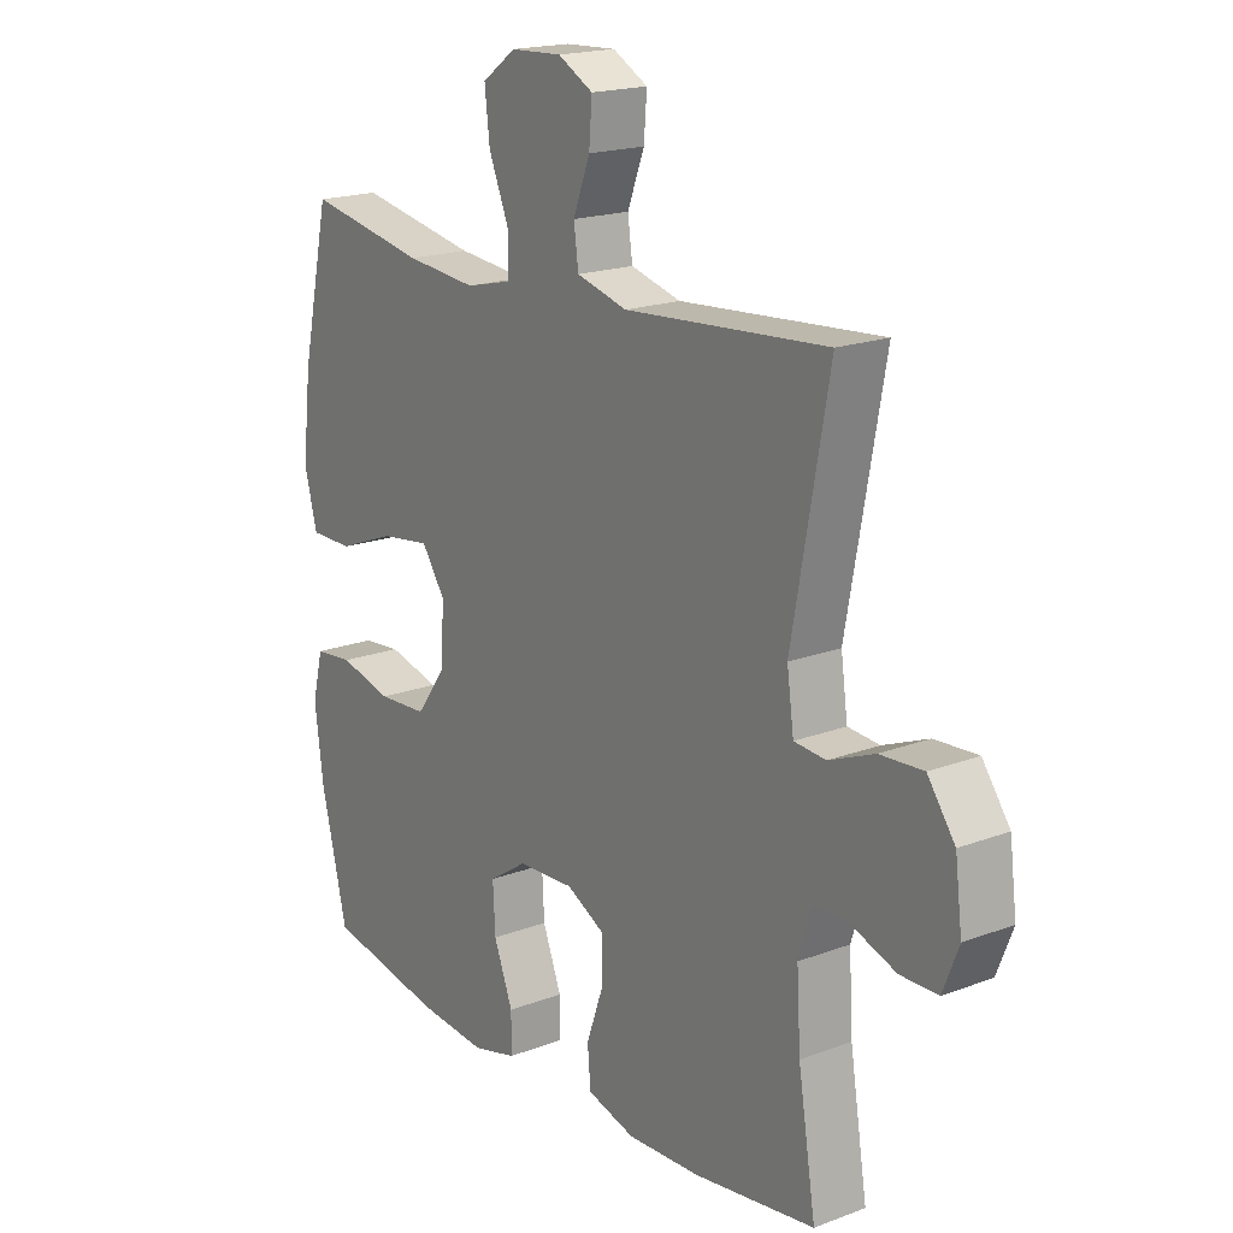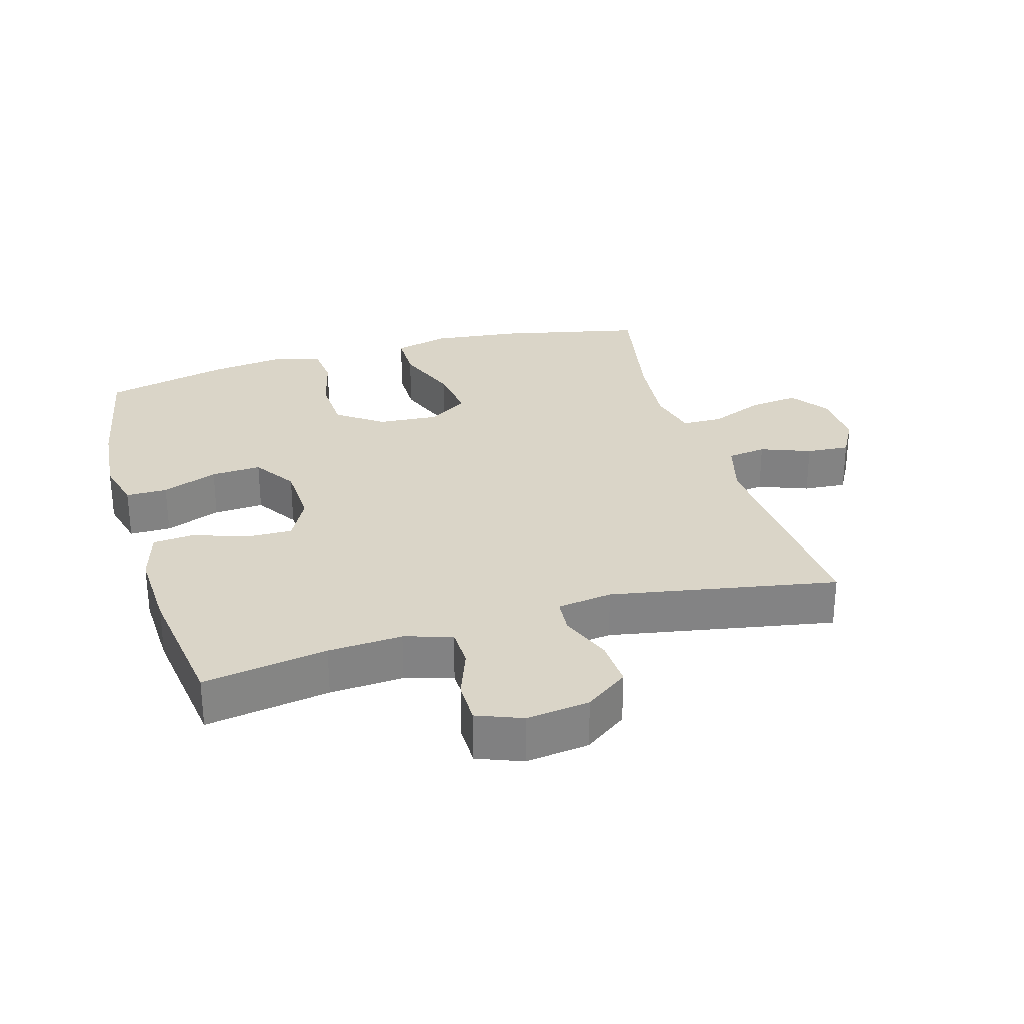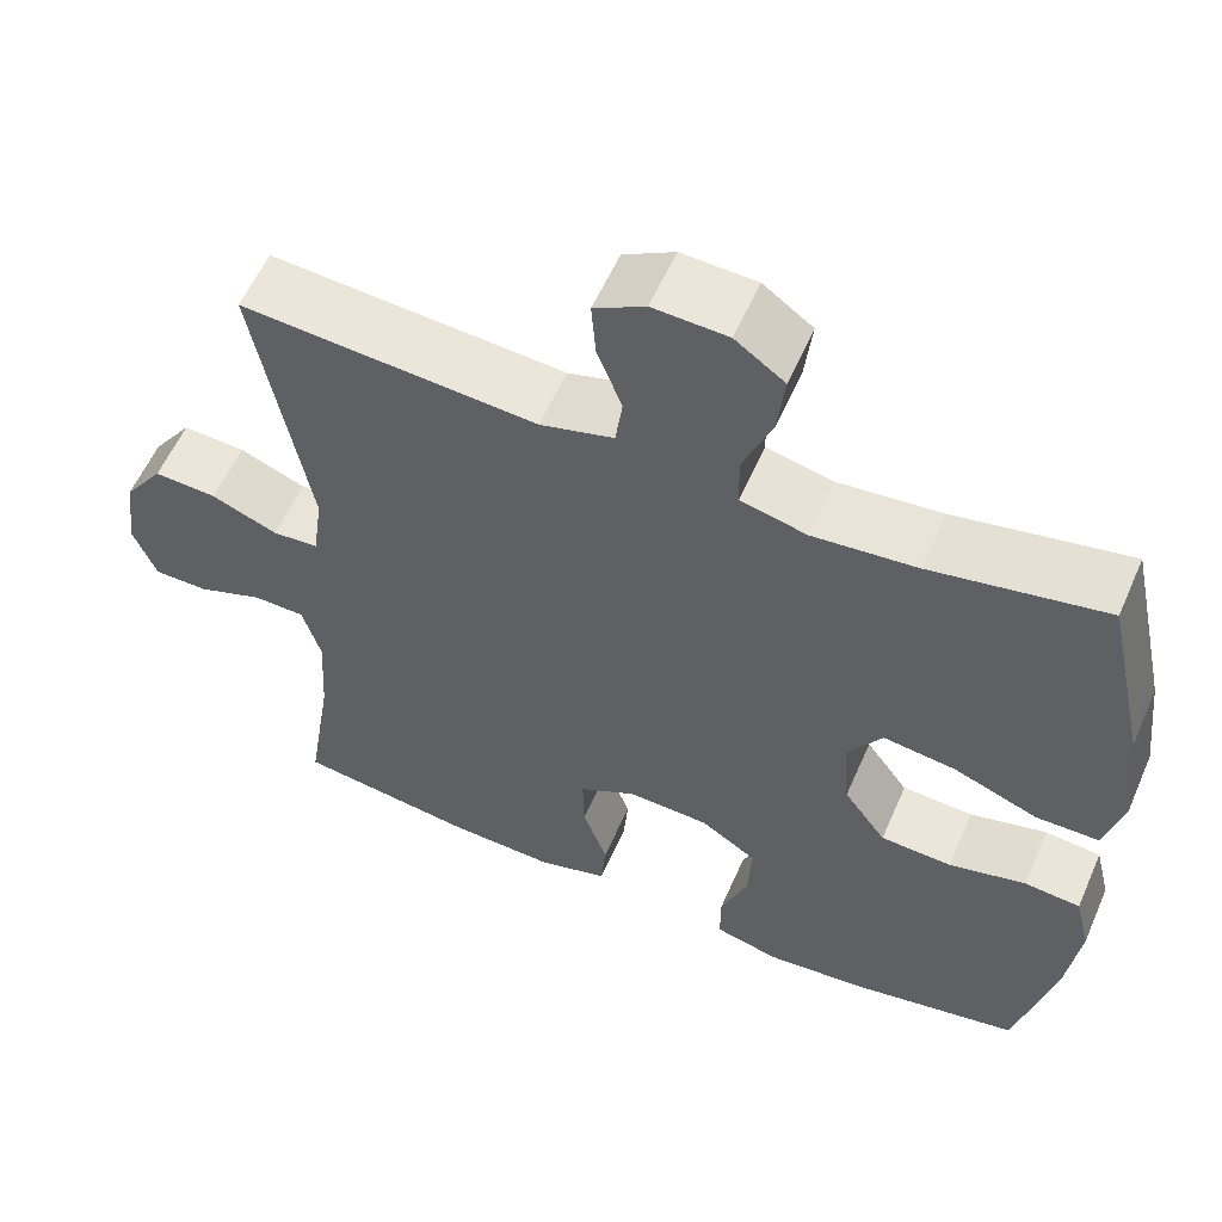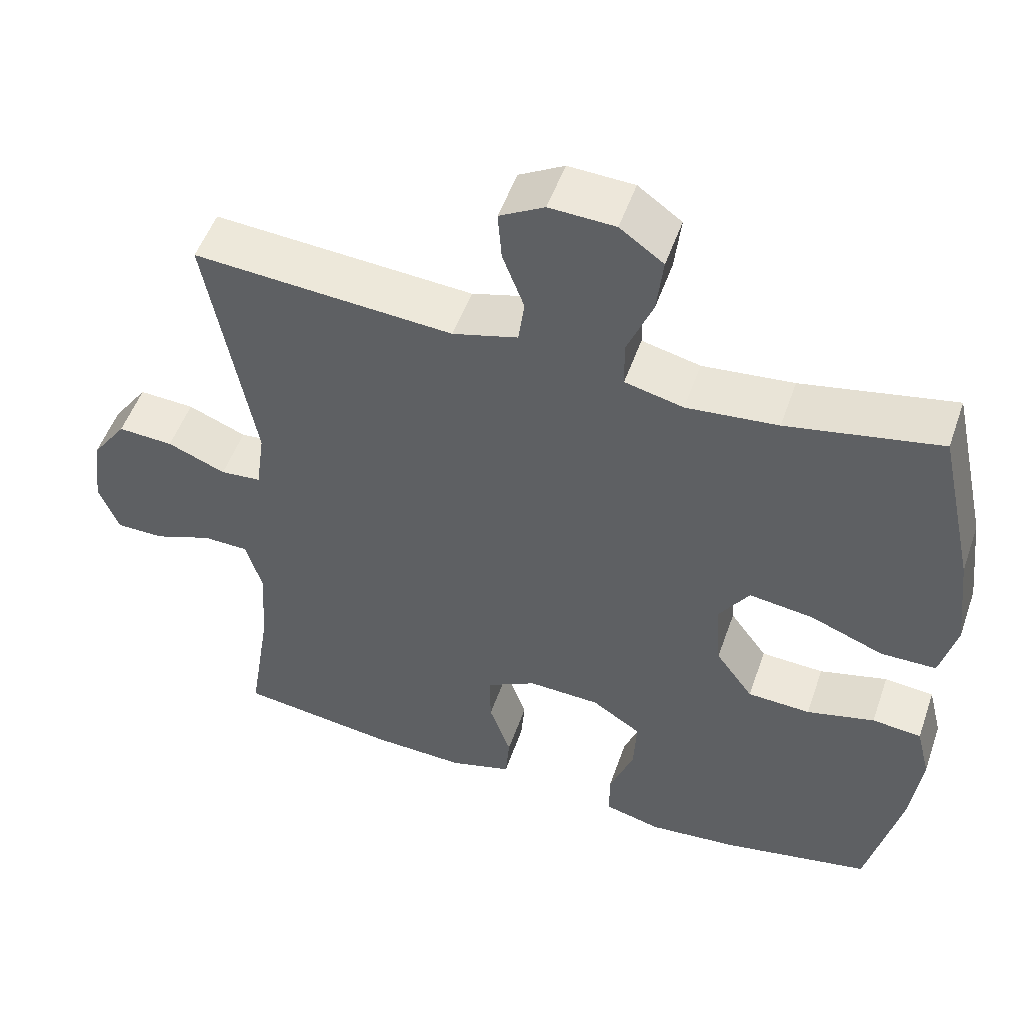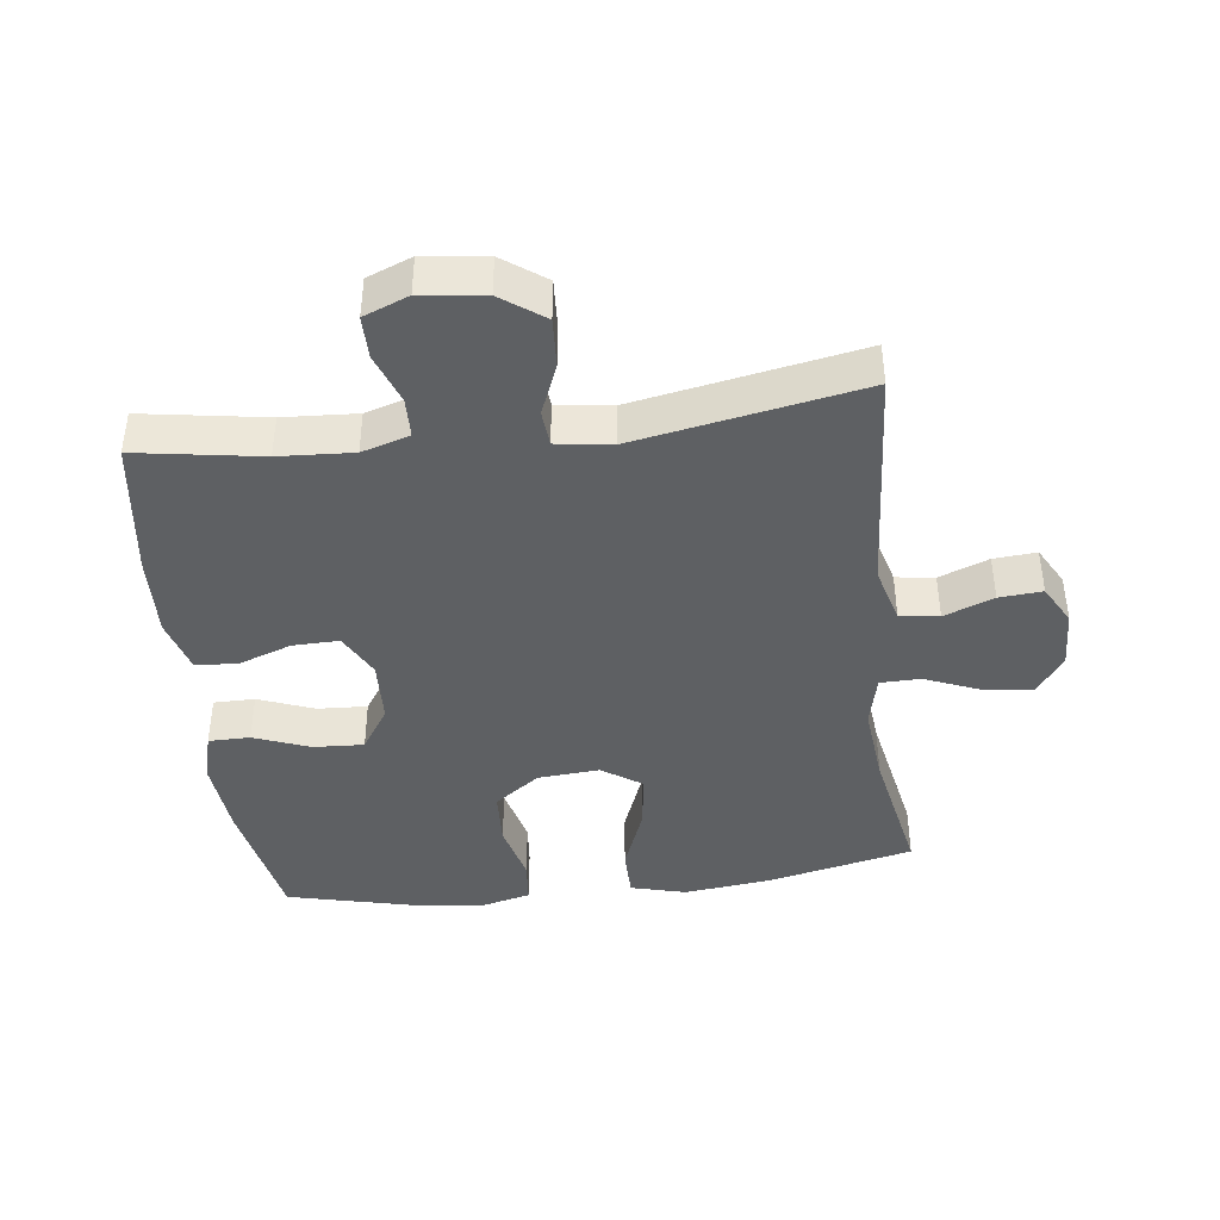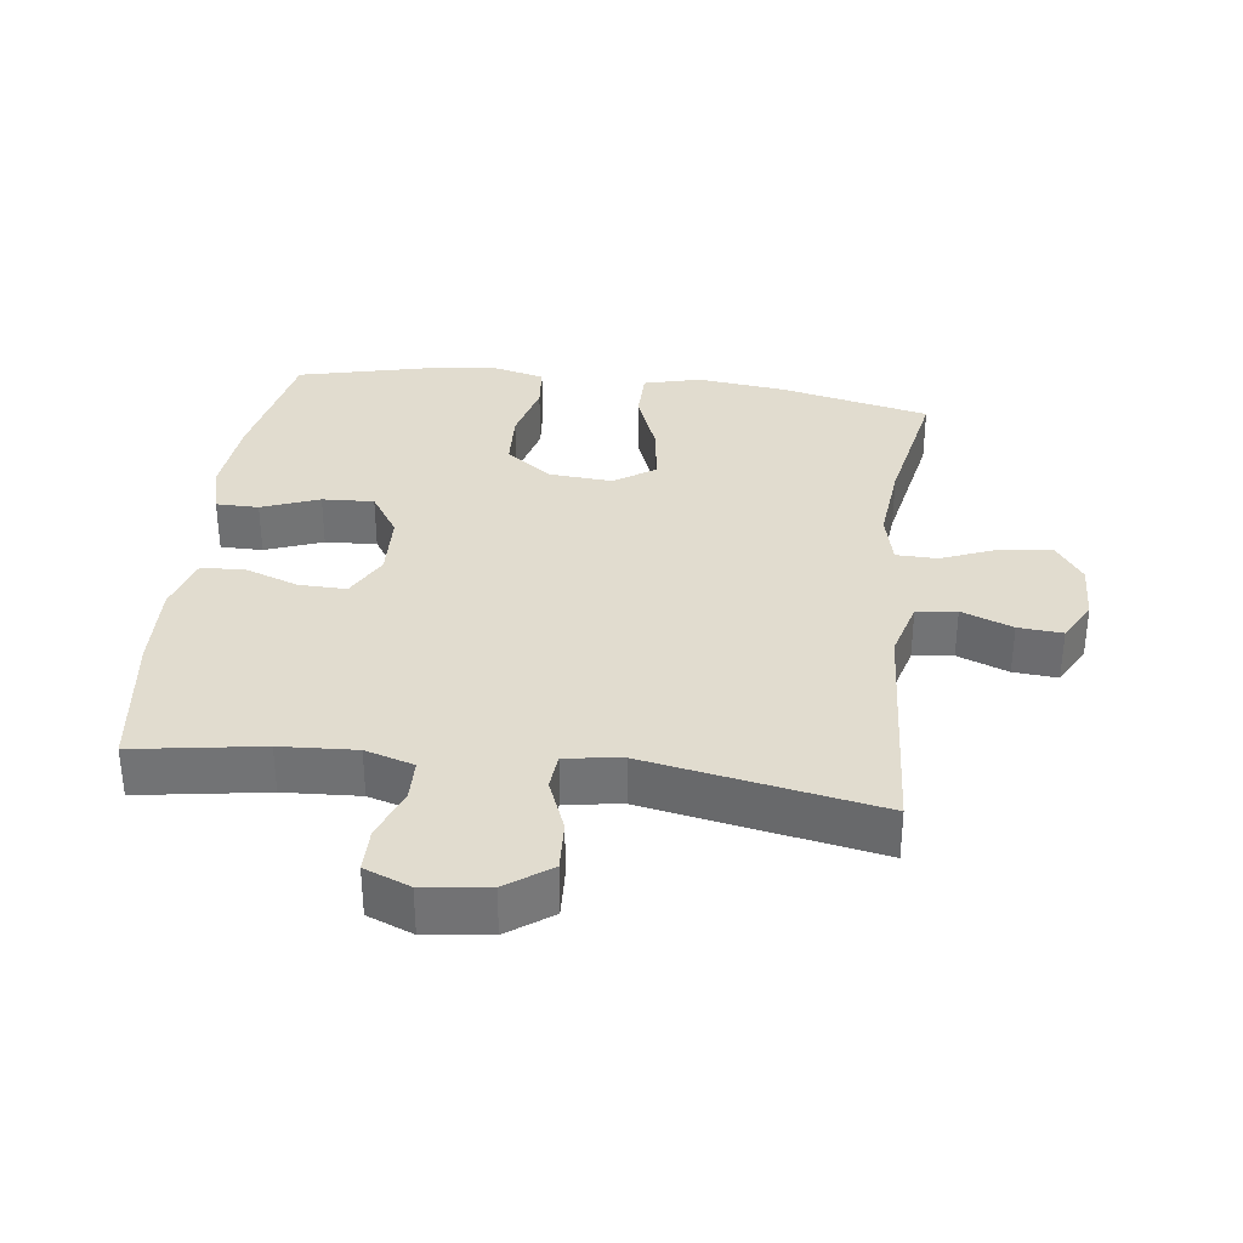
<metadata>
{"format":"obj","ext":"obj","renderer":"f3d","projection":"perspective","resolution":1024,"background":"white","views":[{"elev":18.4,"azim":-126.1,"up":"+Z"},{"elev":29.2,"azim":-106.3,"up":"+Y"},{"elev":57.5,"azim":23.5,"up":"+Z"},{"elev":51.3,"azim":19.0,"up":"+Z"},{"elev":-42.3,"azim":-83.0,"up":"+Y"},{"elev":34.3,"azim":-82.7,"up":"+Y"}]}
</metadata>
<code>
o path5498
v 0.5617 0.0375 -0.3286
v 0.5767 0.0375 -0.2123
v 0.5577 0.0375 -0.1354
v 0.49 0.0375 -0.1289
v 0.3967 0.0375 -0.1525
v 0.3105 0.0375 -0.1482
v 0.2593 0.0375 -0.07768
v 0.2522 0.0375 0.0186
v 0.2938 0.0375 0.0804
v 0.3812 0.0375 0.06876
v 0.4825 0.0375 0.02964
v 0.5585 0.0375 0.03024
v 0.5809 0.0375 0.1168
v 0.5654 0.0375 0.2522
v 0.5154 0.0375 0.4796
v 0.3055 0.0375 0.4391
v 0.1805 0.0375 0.4269
v 0.1004 0.0375 0.4459
v 0.09929 0.0375 0.5092
v 0.1343 0.0375 0.5949
v 0.1431 0.0375 0.672
v 0.0834 0.0375 0.7149
v -0.006413 0.0375 0.7189
v -0.06787 0.0375 0.6847
v -0.06263 0.0375 0.6174
v -0.03294 0.0375 0.5396
v -0.0412 0.0375 0.4786
v -0.1302 0.0375 0.4541
v -0.4863 0.0375 0.4796
v -0.4215 0.0375 0.1263
v -0.4336 0.0375 0.03995
v -0.4892 0.0375 0.0352
v -0.5689 0.0375 0.06737
v -0.6448 0.0375 0.07168
v -0.693 0.0375 0.004286
v -0.7054 0.0375 -0.09489
v -0.6778 0.0375 -0.165
v -0.6119 0.0375 -0.1653
v -0.5325 0.0375 -0.136
v -0.4706 0.0375 -0.1376
v -0.4485 0.0375 -0.212
v -0.4553 0.0375 -0.3278
v -0.4863 0.0375 -0.5223
v -0.2722 0.0375 -0.5514
v -0.1439 0.0375 -0.5566
v -0.05975 0.0375 -0.5323
v -0.05423 0.0375 -0.4674
v -0.08381 0.0375 -0.3838
v -0.08543 0.0375 -0.3112
v -0.01677 0.0375 -0.2748
v 0.08182 0.0375 -0.2789
v 0.1493 0.0375 -0.323
v 0.1452 0.0375 -0.4016
v 0.1118 0.0375 -0.4887
v 0.112 0.0375 -0.5534
v 0.1895 0.0375 -0.5734
v 0.311 0.0375 -0.562
v 0.5154 0.0375 -0.5223
v 0.5617 -0.0375 -0.3286
v 0.5767 -0.0375 -0.2123
v 0.5577 -0.0375 -0.1354
v 0.49 -0.0375 -0.1289
v 0.3967 -0.0375 -0.1525
v 0.3105 -0.0375 -0.1482
v 0.2593 -0.0375 -0.07768
v 0.2522 -0.0375 0.0186
v 0.2938 -0.0375 0.0804
v 0.3812 -0.0375 0.06876
v 0.4825 -0.0375 0.02964
v 0.5585 -0.0375 0.03024
v 0.5809 -0.0375 0.1168
v 0.5654 -0.0375 0.2522
v 0.5154 -0.0375 0.4796
v 0.3055 -0.0375 0.4391
v 0.1805 -0.0375 0.4269
v 0.1004 -0.0375 0.4459
v 0.09929 -0.0375 0.5092
v 0.1343 -0.0375 0.5949
v 0.1431 -0.0375 0.672
v 0.0834 -0.0375 0.7149
v -0.006413 -0.0375 0.7189
v -0.06787 -0.0375 0.6847
v -0.06263 -0.0375 0.6174
v -0.03294 -0.0375 0.5396
v -0.0412 -0.0375 0.4786
v -0.1302 -0.0375 0.4541
v -0.4863 -0.0375 0.4796
v -0.4215 -0.0375 0.1263
v -0.4336 -0.0375 0.03995
v -0.4892 -0.0375 0.0352
v -0.5689 -0.0375 0.06737
v -0.6448 -0.0375 0.07168
v -0.693 -0.0375 0.004286
v -0.7054 -0.0375 -0.09489
v -0.6778 -0.0375 -0.165
v -0.6119 -0.0375 -0.1653
v -0.5325 -0.0375 -0.136
v -0.4706 -0.0375 -0.1376
v -0.4485 -0.0375 -0.212
v -0.4553 -0.0375 -0.3278
v -0.4863 -0.0375 -0.5223
v -0.2722 -0.0375 -0.5514
v -0.1439 -0.0375 -0.5566
v -0.05975 -0.0375 -0.5323
v -0.05423 -0.0375 -0.4674
v -0.08381 -0.0375 -0.3838
v -0.08543 -0.0375 -0.3112
v -0.01677 -0.0375 -0.2748
v 0.08182 -0.0375 -0.2789
v 0.1493 -0.0375 -0.323
v 0.1452 -0.0375 -0.4016
v 0.1118 -0.0375 -0.4887
v 0.112 -0.0375 -0.5534
v 0.1895 -0.0375 -0.5734
v 0.311 -0.0375 -0.562
v 0.5154 -0.0375 -0.5223
v 0.5585 0.0375 0.03024
v 0.5585 0.0375 0.03024
v 0.5809 0.0375 0.1168
v 0.5654 0.0375 0.2522
v 0.5617 0.0375 -0.3286
v 0.5767 0.0375 -0.2123
v 0.5577 0.0375 -0.1354
v 0.5577 0.0375 -0.1354
v 0.4825 0.0375 0.02964
v 0.49 0.0375 -0.1289
v 0.5154 0.0375 0.4796
v 0.5154 0.0375 0.4796
v 0.5154 0.0375 -0.5223
v 0.5154 0.0375 -0.5223
v 0.3967 0.0375 -0.1525
v 0.3812 0.0375 0.06876
v 0.311 0.0375 -0.562
v 0.3055 0.0375 0.4391
v 0.3105 0.0375 -0.1482
v 0.2938 0.0375 0.0804
v 0.2938 0.0375 0.0804
v 0.1895 0.0375 -0.5734
v 0.2593 0.0375 -0.07768
v 0.1805 0.0375 0.4269
v 0.2522 0.0375 0.0186
v 0.112 0.0375 -0.5534
v 0.112 0.0375 -0.5534
v 0.1493 0.0375 -0.323
v 0.1452 0.0375 -0.4016
v 0.1004 0.0375 0.4459
v 0.1004 0.0375 0.4459
v 0.08182 0.0375 -0.2789
v 0.1118 0.0375 -0.4887
v 0.1343 0.0375 0.5949
v 0.1431 0.0375 0.672
v 0.1431 0.0375 0.672
v 0.0834 0.0375 0.7149
v 0.09929 0.0375 0.5092
v -0.006413 0.0375 0.7189
v -0.01677 0.0375 -0.2748
v -0.06787 0.0375 0.6847
v -0.06787 0.0375 0.6847
v -0.08543 0.0375 -0.3112
v -0.08543 0.0375 -0.3112
v -0.03294 0.0375 0.5396
v -0.0412 0.0375 0.4786
v -0.0412 0.0375 0.4786
v -0.06263 0.0375 0.6174
v -0.1302 0.0375 0.4541
v -0.05975 0.0375 -0.5323
v -0.05975 0.0375 -0.5323
v -0.05423 0.0375 -0.4674
v -0.08381 0.0375 -0.3838
v -0.1439 0.0375 -0.5566
v -0.2722 0.0375 -0.5514
v -0.4863 0.0375 -0.5223
v -0.4863 0.0375 -0.5223
v -0.4215 0.0375 0.1263
v -0.4336 0.0375 0.03995
v -0.4336 0.0375 0.03995
v -0.4485 0.0375 -0.212
v -0.4553 0.0375 -0.3278
v -0.4892 0.0375 0.0352
v -0.4706 0.0375 -0.1376
v -0.4706 0.0375 -0.1376
v -0.4863 0.0375 0.4796
v -0.4863 0.0375 0.4796
v -0.5325 0.0375 -0.136
v -0.5689 0.0375 0.06737
v -0.6119 0.0375 -0.1653
v -0.6448 0.0375 0.07168
v -0.6778 0.0375 -0.165
v -0.6778 0.0375 -0.165
v -0.693 0.0375 0.004286
v -0.7054 0.0375 -0.09489
v 0.5585 -0.0375 0.03024
v 0.5585 -0.0375 0.03024
v 0.5809 -0.0375 0.1168
v 0.5654 -0.0375 0.2522
v 0.5617 -0.0375 -0.3286
v 0.5767 -0.0375 -0.2123
v 0.5577 -0.0375 -0.1354
v 0.5577 -0.0375 -0.1354
v 0.4825 -0.0375 0.02964
v 0.49 -0.0375 -0.1289
v 0.5154 -0.0375 0.4796
v 0.5154 -0.0375 0.4796
v 0.5154 -0.0375 -0.5223
v 0.5154 -0.0375 -0.5223
v 0.3967 -0.0375 -0.1525
v 0.3812 -0.0375 0.06876
v 0.311 -0.0375 -0.562
v 0.3055 -0.0375 0.4391
v 0.3105 -0.0375 -0.1482
v 0.2938 -0.0375 0.0804
v 0.2938 -0.0375 0.0804
v 0.1895 -0.0375 -0.5734
v 0.2593 -0.0375 -0.07768
v 0.1805 -0.0375 0.4269
v 0.2522 -0.0375 0.0186
v 0.112 -0.0375 -0.5534
v 0.112 -0.0375 -0.5534
v 0.1493 -0.0375 -0.323
v 0.1452 -0.0375 -0.4016
v 0.1004 -0.0375 0.4459
v 0.1004 -0.0375 0.4459
v 0.08182 -0.0375 -0.2789
v 0.1118 -0.0375 -0.4887
v 0.1343 -0.0375 0.5949
v 0.1431 -0.0375 0.672
v 0.1431 -0.0375 0.672
v 0.0834 -0.0375 0.7149
v 0.09929 -0.0375 0.5092
v -0.006413 -0.0375 0.7189
v -0.01677 -0.0375 -0.2748
v -0.06787 -0.0375 0.6847
v -0.06787 -0.0375 0.6847
v -0.08543 -0.0375 -0.3112
v -0.08543 -0.0375 -0.3112
v -0.03294 -0.0375 0.5396
v -0.0412 -0.0375 0.4786
v -0.0412 -0.0375 0.4786
v -0.06263 -0.0375 0.6174
v -0.1302 -0.0375 0.4541
v -0.05975 -0.0375 -0.5323
v -0.05975 -0.0375 -0.5323
v -0.05423 -0.0375 -0.4674
v -0.08381 -0.0375 -0.3838
v -0.1439 -0.0375 -0.5566
v -0.2722 -0.0375 -0.5514
v -0.4863 -0.0375 -0.5223
v -0.4863 -0.0375 -0.5223
v -0.4215 -0.0375 0.1263
v -0.4336 -0.0375 0.03995
v -0.4336 -0.0375 0.03995
v -0.4485 -0.0375 -0.212
v -0.4553 -0.0375 -0.3278
v -0.4892 -0.0375 0.0352
v -0.4706 -0.0375 -0.1376
v -0.4706 -0.0375 -0.1376
v -0.4863 -0.0375 0.4796
v -0.4863 -0.0375 0.4796
v -0.5325 -0.0375 -0.136
v -0.5689 -0.0375 0.06737
v -0.6119 -0.0375 -0.1653
v -0.6448 -0.0375 0.07168
v -0.6778 -0.0375 -0.165
v -0.6778 -0.0375 -0.165
v -0.693 -0.0375 0.004286
v -0.7054 -0.0375 -0.09489
f 265 266 259
f 216 231 214
f 254 259 255
f 225 239 236
f 261 266 263
f 209 207 195
f 241 243 245
f 221 216 211
f 244 245 243
f 196 208 204
f 221 237 240
f 244 234 253
f 208 220 213
f 207 200 194
f 219 210 223
f 208 196 219
f 262 265 260
f 260 259 254
f 206 196 197
f 215 211 209
f 225 236 229
f 231 223 214
f 253 234 252
f 209 195 202
f 221 240 216
f 245 244 246
f 219 220 208
f 229 237 221
f 232 239 230
f 194 200 192
f 195 207 194
f 259 266 261
f 252 234 255
f 250 234 231
f 265 259 260
f 213 220 224
f 213 224 217
f 246 253 247
f 206 197 201
f 201 197 198
f 255 234 250
f 221 211 215
f 254 255 250
f 210 219 206
f 211 207 209
f 246 244 253
f 249 250 231
f 249 240 257
f 249 231 216
f 214 223 210
f 226 228 225
f 219 196 206
f 240 249 216
f 230 239 228
f 228 239 225
f 236 237 229
f 118 13 71 193
f 13 14 72 71
f 1 2 60 59
f 2 124 199 60
f 11 12 70 69
f 3 4 62 61
f 14 128 203 72
f 130 1 59 205
f 4 5 63 62
f 10 11 69 68
f 57 58 116 115
f 15 16 74 73
f 5 6 64 63
f 137 10 68 212
f 56 57 115 114
f 6 7 65 64
f 16 17 75 74
f 8 9 67 66
f 7 8 66 65
f 143 56 114 218
f 52 53 111 110
f 17 147 222 75
f 51 52 110 109
f 54 55 113 112
f 53 54 112 111
f 20 152 227 78
f 21 22 80 79
f 19 20 78 77
f 18 19 77 76
f 22 23 81 80
f 50 51 109 108
f 23 158 233 81
f 160 50 108 235
f 26 163 238 84
f 25 26 84 83
f 24 25 83 82
f 27 28 86 85
f 167 47 105 242
f 47 48 106 105
f 45 46 104 103
f 48 49 107 106
f 44 45 103 102
f 173 44 102 248
f 30 176 251 88
f 41 42 100 99
f 31 32 90 89
f 181 41 99 256
f 183 30 88 258
f 28 29 87 86
f 39 40 98 97
f 42 43 101 100
f 32 33 91 90
f 38 39 97 96
f 33 34 92 91
f 189 38 96 264
f 34 35 93 92
f 36 37 95 94
f 35 36 94 93
f 190 184 191
f 141 139 156
f 179 180 184
f 150 161 164
f 186 188 191
f 134 120 132
f 166 170 168
f 146 136 141
f 169 168 170
f 121 129 133
f 146 165 162
f 169 178 159
f 133 138 145
f 132 119 125
f 144 148 135
f 133 144 121
f 187 185 190
f 185 179 184
f 131 122 121
f 140 134 136
f 150 154 161
f 156 139 148
f 178 177 159
f 134 127 120
f 146 141 165
f 170 171 169
f 144 133 145
f 154 146 162
f 157 155 164
f 119 117 125
f 120 119 132
f 184 186 191
f 177 180 159
f 175 156 159
f 190 185 184
f 138 149 145
f 138 142 149
f 171 172 178
f 131 126 122
f 126 123 122
f 180 175 159
f 146 140 136
f 179 175 180
f 135 131 144
f 136 134 132
f 171 178 169
f 174 156 175
f 174 182 165
f 174 141 156
f 139 135 148
f 151 150 153
f 144 131 121
f 165 141 174
f 155 153 164
f 153 150 164
f 161 154 162

</code>
